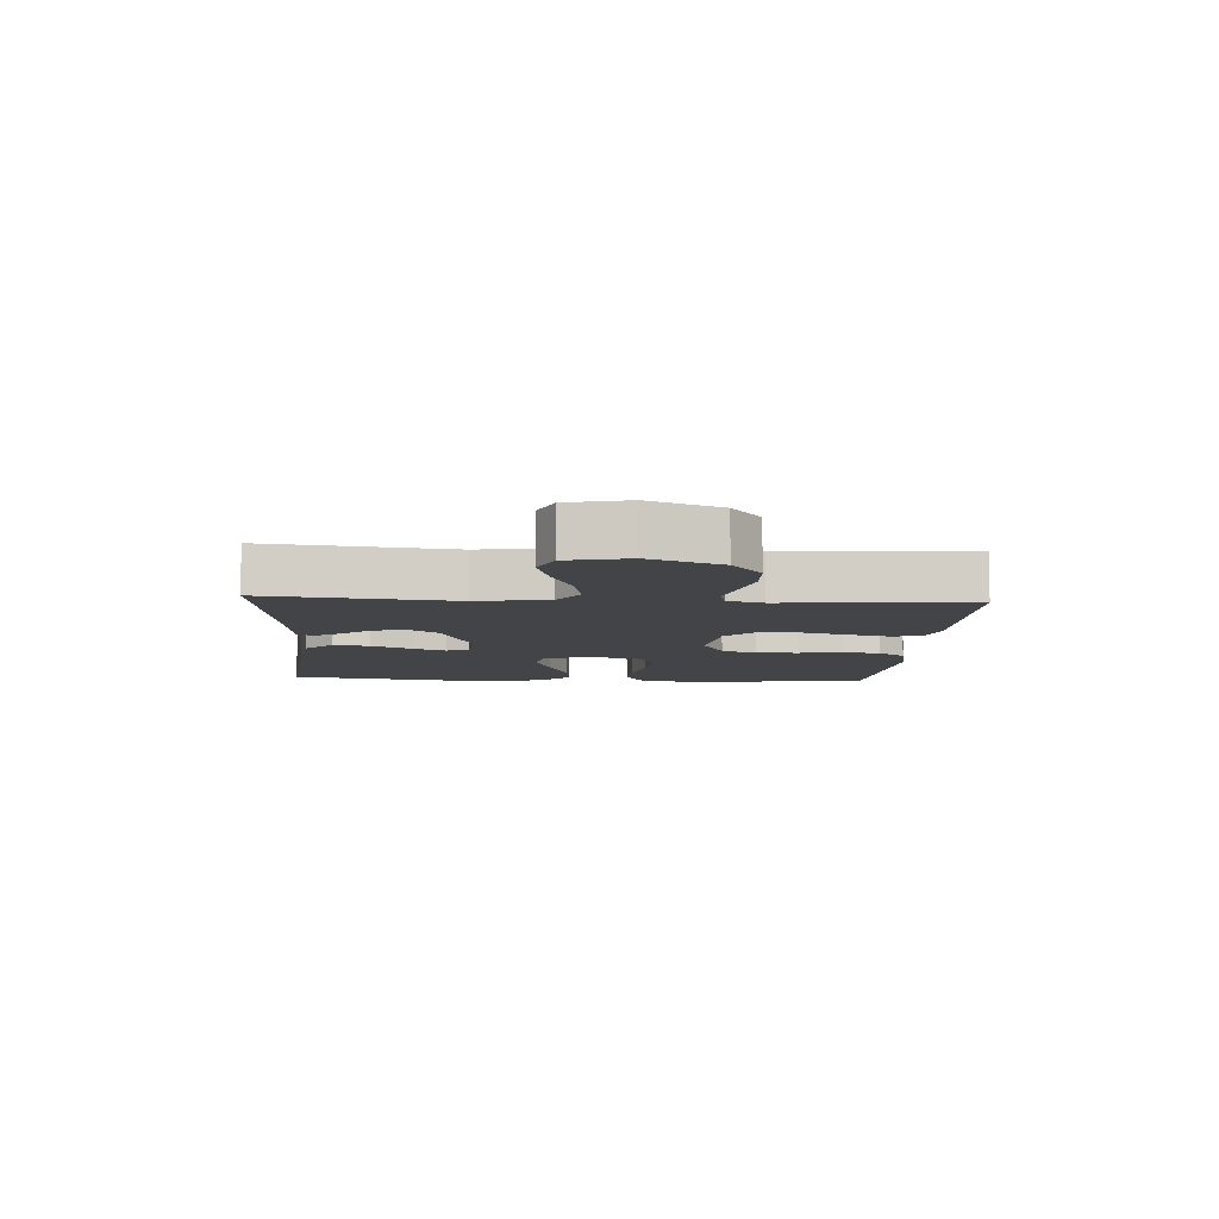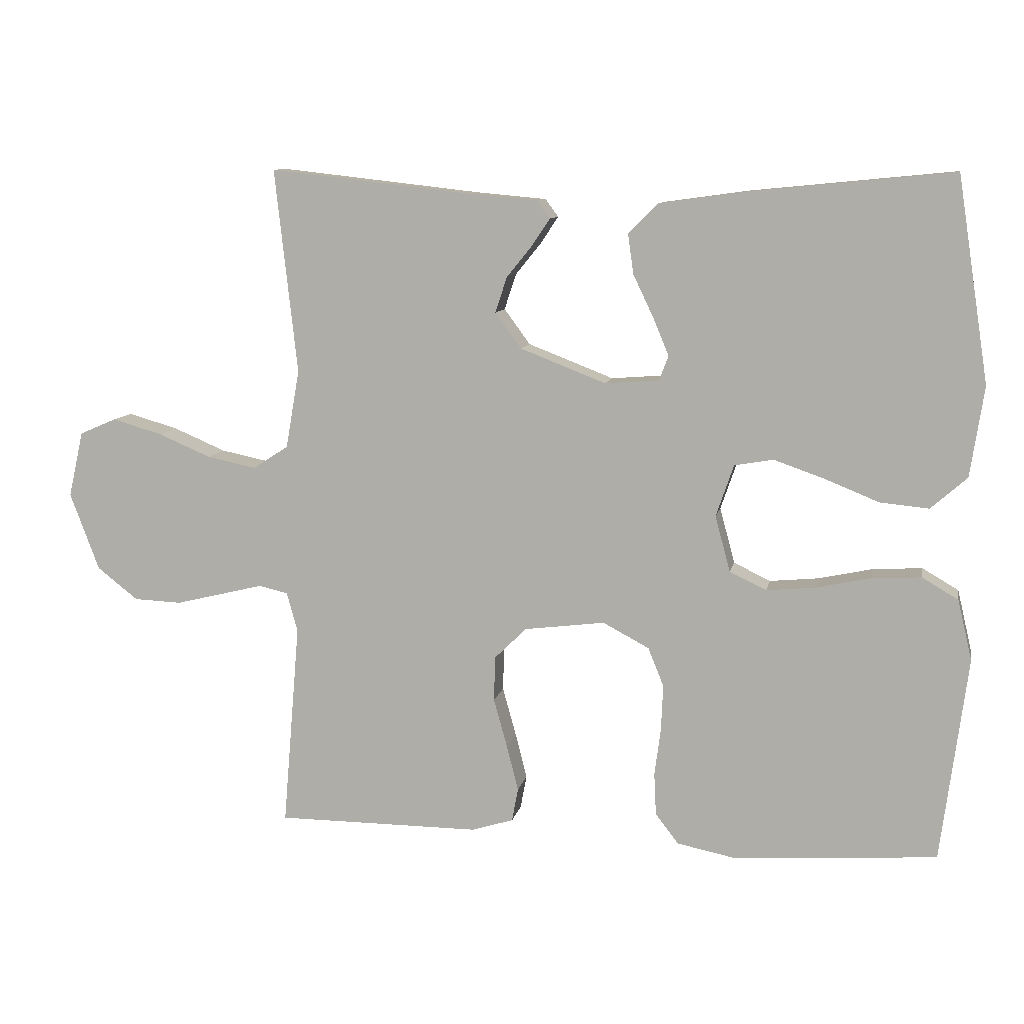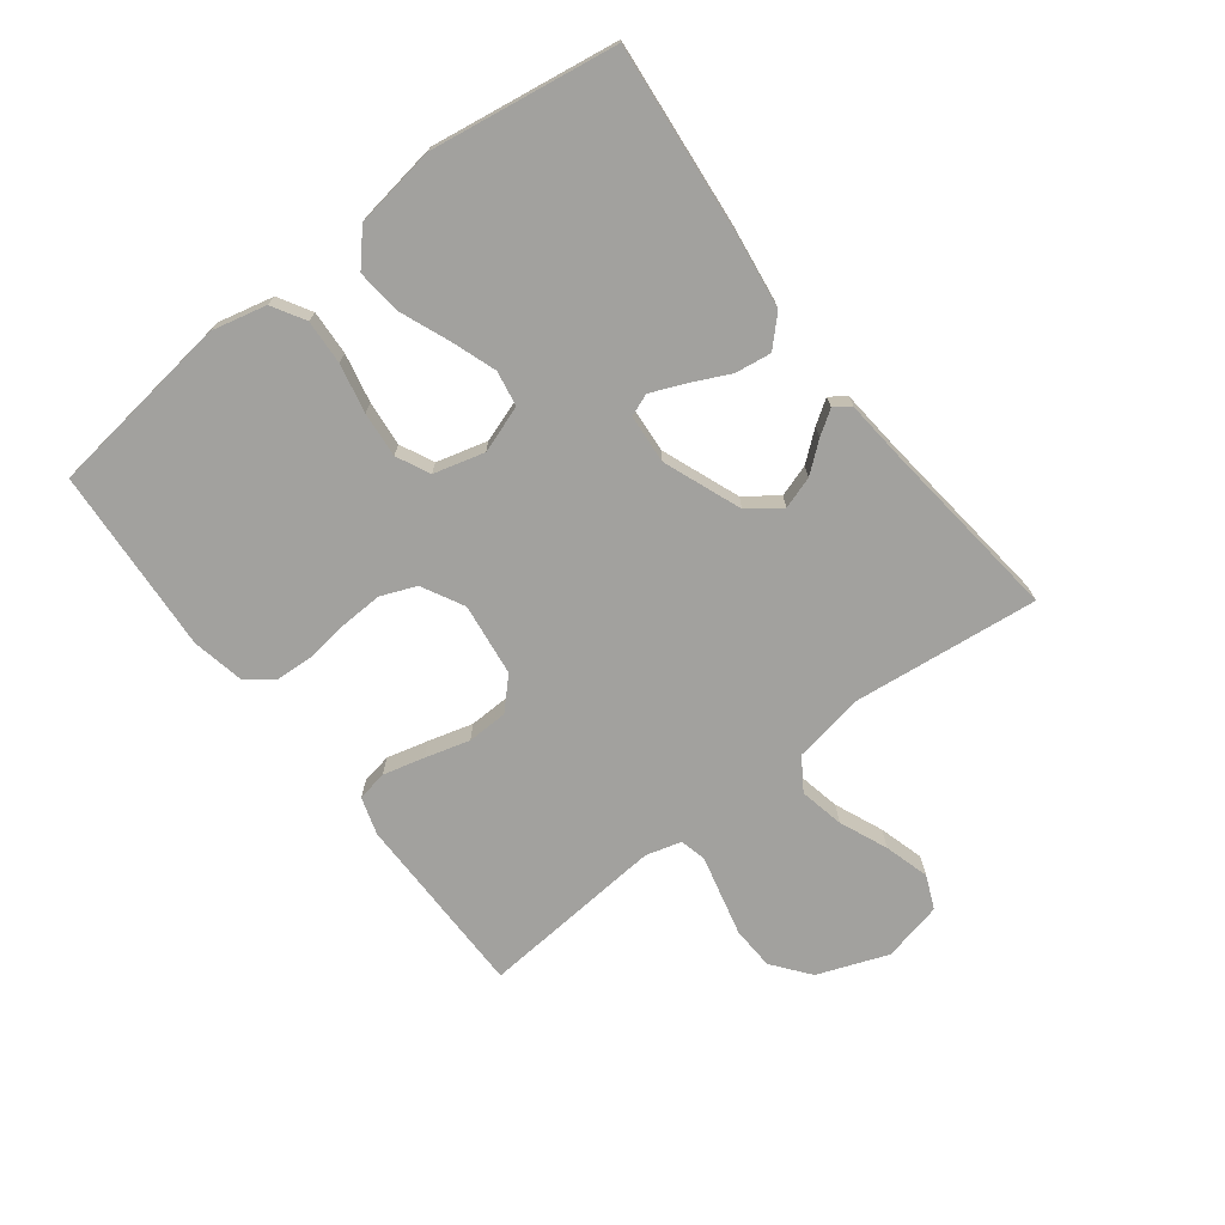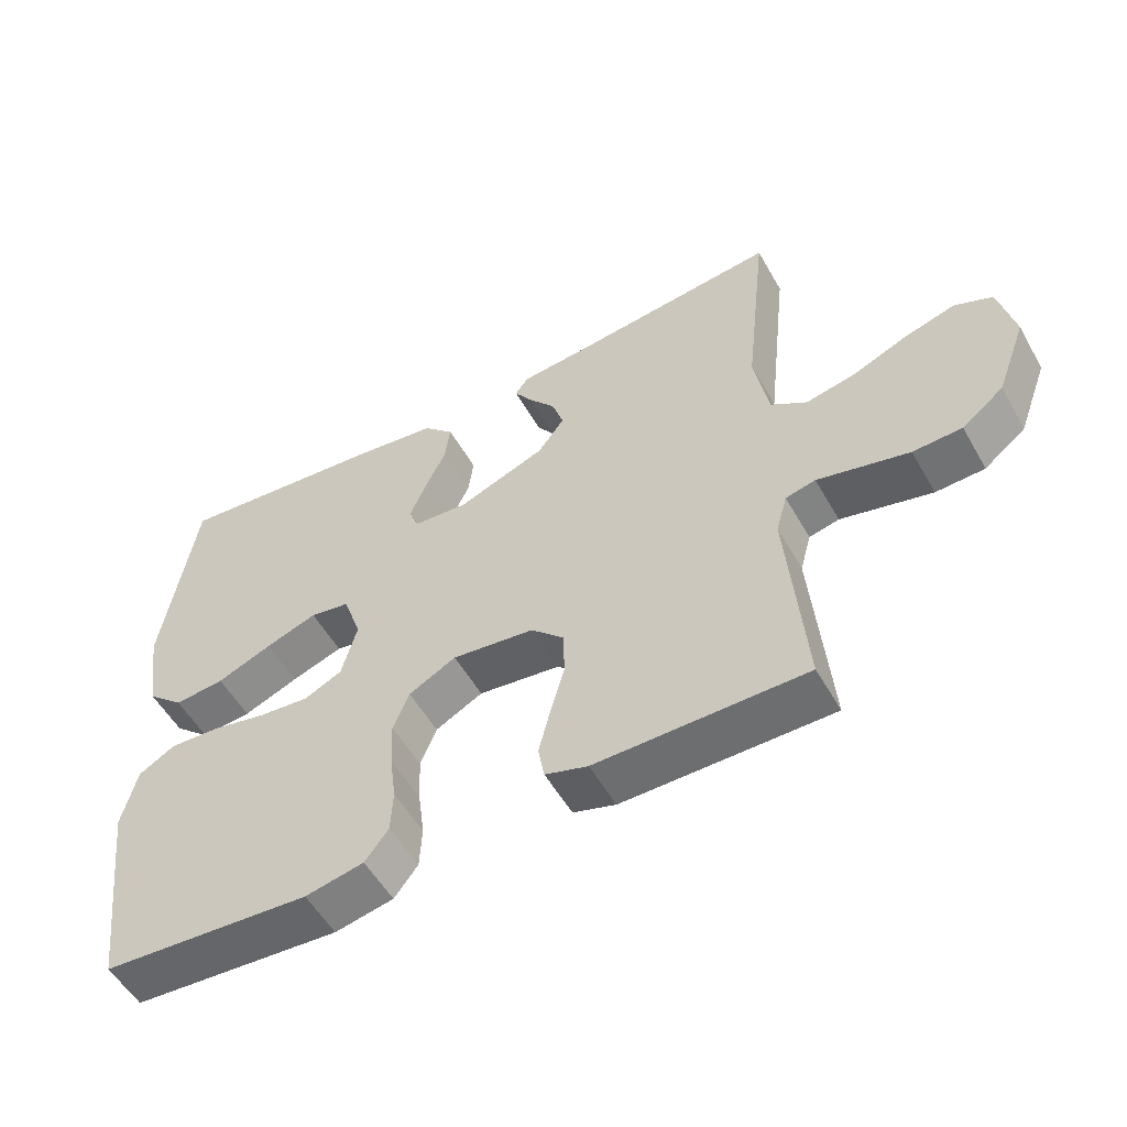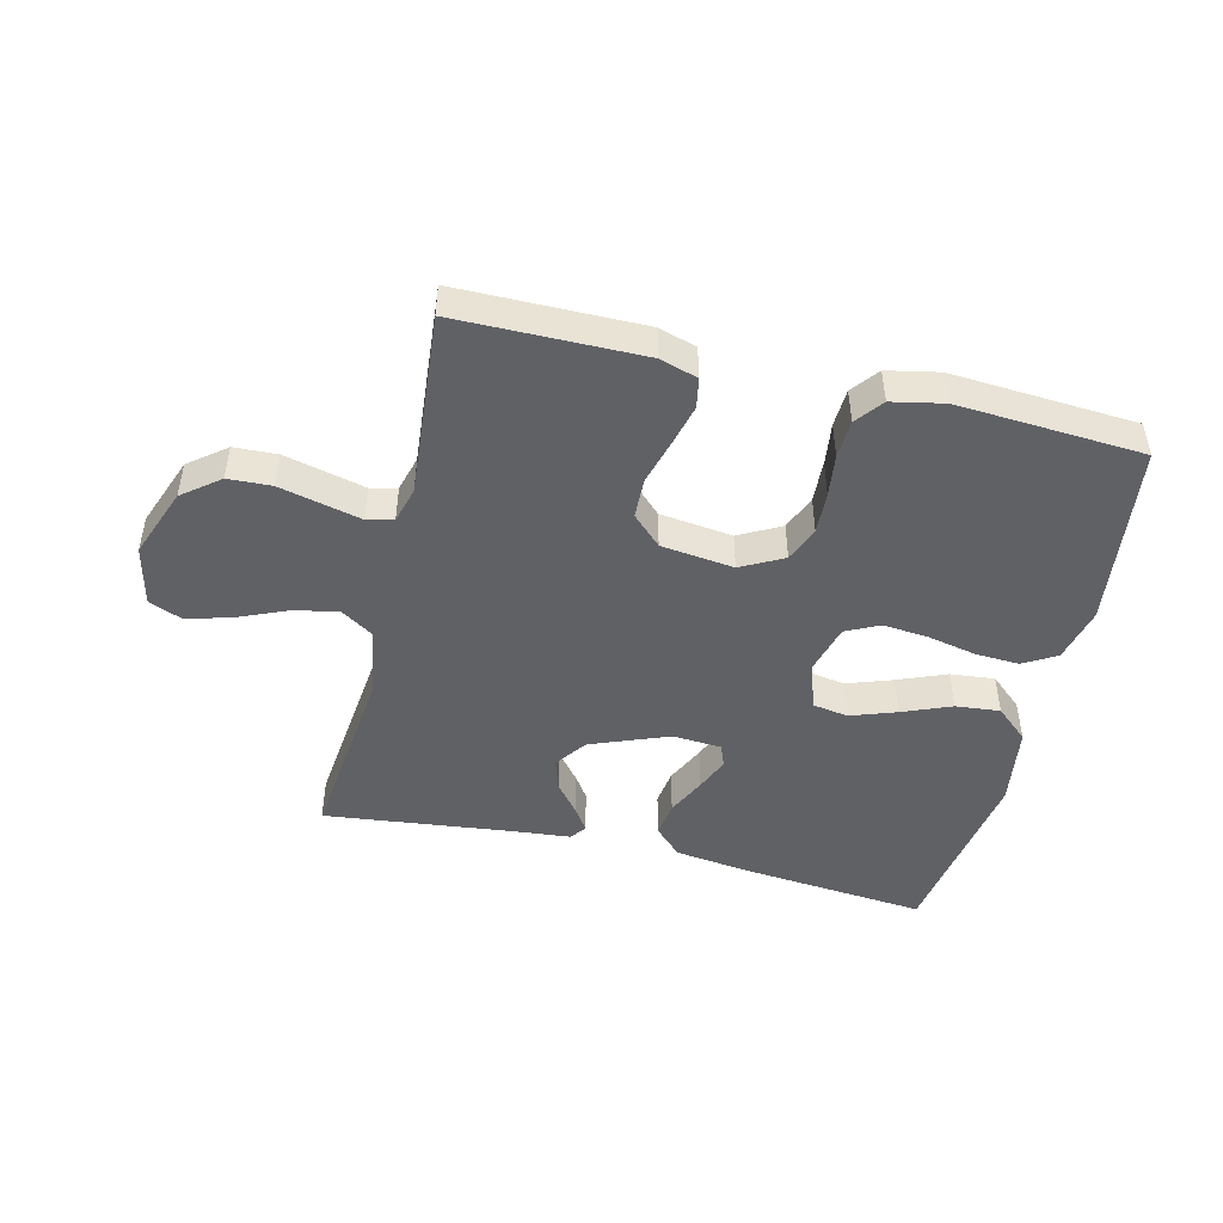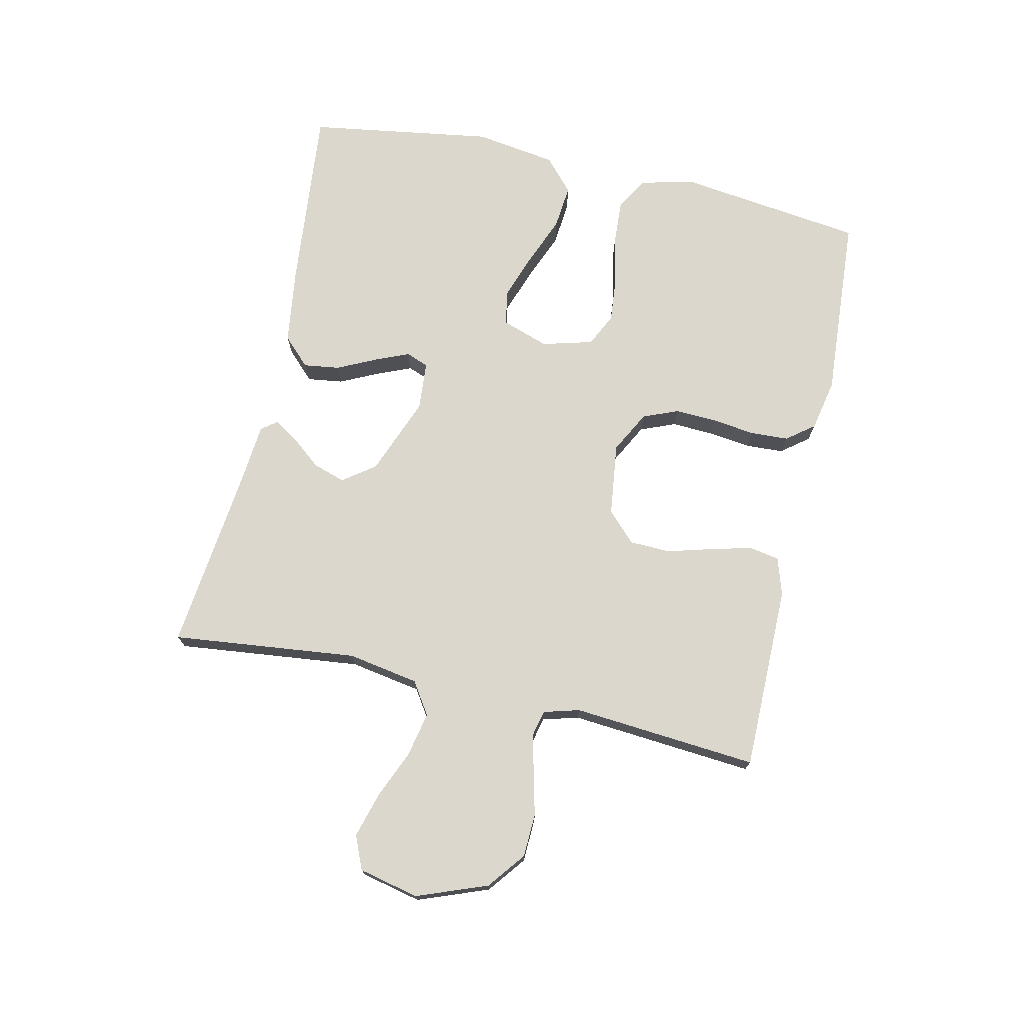
<metadata>
{"format":"obj","ext":"obj","renderer":"f3d","projection":"perspective","resolution":1024,"background":"white","views":[{"elev":-7.9,"azim":86.3,"up":"+Y"},{"elev":9.7,"azim":-168.9,"up":"+Z"},{"elev":-72.1,"azim":-52.5,"up":"+Y"},{"elev":-54.1,"azim":29.2,"up":"+Z"},{"elev":-47.1,"azim":166.5,"up":"+Y"},{"elev":73.3,"azim":102.5,"up":"+Y"}]}
</metadata>
<code>
v -0.5 0.07 0.5
v -0.2 0.07 0.471
v -0.076 0.07 0.454
v -0.032 0.07 0.41
v -0.04 0.07 0.352
v -0.07 0.07 0.289
v -0.093 0.07 0.234
v -0.079 0.07 0.198
v 0 0.07 0.192
v 0.126 0.07 0.241
v 0.164 0.07 0.293
v 0.147 0.07 0.345
v 0.109 0.07 0.392
v 0.083 0.07 0.431
v 0.102 0.07 0.457
v 0.2 0.07 0.466
v 0.5 0.07 0.5
v 0.467 0.07 0.2
v 0.487 0.07 0.085
v 0.539 0.07 0.051
v 0.611 0.07 0.066
v 0.689 0.07 0.099
v 0.762 0.07 0.12
v 0.816 0.07 0.097
v 0.838 0.07 0
v 0.795 0.07 -0.114
v 0.735 0.07 -0.161
v 0.665 0.07 -0.164
v 0.595 0.07 -0.147
v 0.534 0.07 -0.132
v 0.491 0.07 -0.142
v 0.475 0.07 -0.2
v 0.5 0.07 -0.5
v 0.2 0.07 -0.501
v 0.139 0.07 -0.482
v 0.13 0.07 -0.433
v 0.147 0.07 -0.366
v 0.167 0.07 -0.294
v 0.165 0.07 -0.228
v 0.118 0.07 -0.182
v 0 0.07 -0.167
v -0.068 0.07 -0.203
v -0.091 0.07 -0.26
v -0.088 0.07 -0.328
v -0.079 0.07 -0.397
v -0.082 0.07 -0.459
v -0.116 0.07 -0.503
v -0.2 0.07 -0.52
v -0.5 0.07 -0.5
v -0.539 0.07 -0.2
v -0.518 0.07 -0.111
v -0.465 0.07 -0.08
v -0.393 0.07 -0.084
v -0.314 0.07 -0.101
v -0.241 0.07 -0.108
v -0.187 0.07 -0.082
v -0.165 0.07 0
v -0.191 0.07 0.076
v -0.248 0.07 0.086
v -0.322 0.07 0.06
v -0.401 0.07 0.028
v -0.473 0.07 0.021
v -0.526 0.07 0.068
v -0.546 0.07 0.2
v -0.5 0 0.5
v -0.2 0 0.471
v -0.076 0 0.454
v -0.032 0 0.41
v -0.04 0 0.352
v -0.07 0 0.289
v -0.093 0 0.234
v -0.079 0 0.198
v 0 0 0.192
v 0.126 0 0.241
v 0.164 0 0.293
v 0.147 0 0.345
v 0.109 0 0.392
v 0.083 0 0.431
v 0.102 0 0.457
v 0.2 0 0.466
v 0.5 0 0.5
v 0.467 0 0.2
v 0.487 0 0.085
v 0.539 0 0.051
v 0.611 0 0.066
v 0.689 0 0.099
v 0.762 0 0.12
v 0.816 0 0.097
v 0.838 0 0
v 0.795 0 -0.114
v 0.735 0 -0.161
v 0.665 0 -0.164
v 0.595 0 -0.147
v 0.534 0 -0.132
v 0.491 0 -0.142
v 0.475 0 -0.2
v 0.5 0 -0.5
v 0.2 0 -0.501
v 0.139 0 -0.482
v 0.13 0 -0.433
v 0.147 0 -0.366
v 0.167 0 -0.294
v 0.165 0 -0.228
v 0.118 0 -0.182
v 0 0 -0.167
v -0.068 0 -0.203
v -0.091 0 -0.26
v -0.088 0 -0.328
v -0.079 0 -0.397
v -0.082 0 -0.459
v -0.116 0 -0.503
v -0.2 0 -0.52
v -0.5 0 -0.5
v -0.539 0 -0.2
v -0.518 0 -0.111
v -0.465 0 -0.08
v -0.393 0 -0.084
v -0.314 0 -0.101
v -0.241 0 -0.108
v -0.187 0 -0.082
v -0.165 0 0
v -0.191 0 0.076
v -0.248 0 0.086
v -0.322 0 0.06
v -0.401 0 0.028
v -0.473 0 0.021
v -0.526 0 0.068
v -0.546 0 0.2
f 60 61 62 63
f 59 60 63 64
f 58 59 64 1
f 51 52 53 54
f 51 54 55
f 50 51 55
f 49 50 55
f 48 49 55 56
f 44 45 46 47
f 43 44 47 48
f 42 43 48 56
f 35 36 37 38
f 33 34 35 38
f 32 33 38 39
f 31 32 39 40
f 27 28 29 30
f 25 26 27 30
f 21 22 23 24
f 20 21 24 25
f 16 17 18
f 16 18 19
f 15 16 19
f 12 13 14 15
f 12 15 19
f 11 12 19
f 10 11 19 20
f 3 4 5 6
f 3 6 7
f 58 1 2 3
f 57 58 3 7
f 41 42 56 57
f 20 25 30 31
f 9 10 20 31
f 8 9 31 40
f 41 57 7 8
f 8 40 41
f 127 126 125 124
f 128 127 124 123
f 65 128 123 122
f 118 117 116 115
f 119 118 115
f 119 115 114
f 119 114 113
f 120 119 113 112
f 111 110 109 108
f 112 111 108 107
f 120 112 107 106
f 102 101 100 99
f 102 99 98 97
f 103 102 97 96
f 104 103 96 95
f 94 93 92 91
f 94 91 90 89
f 88 87 86 85
f 89 88 85 84
f 82 81 80
f 83 82 80
f 83 80 79
f 79 78 77 76
f 83 79 76
f 83 76 75
f 84 83 75 74
f 70 69 68 67
f 71 70 67
f 67 66 65 122
f 71 67 122 121
f 121 120 106 105
f 95 94 89 84
f 95 84 74 73
f 104 95 73 72
f 72 71 121 105
f 105 104 72
f 1 65 66 2
f 2 66 67 3
f 3 67 68 4
f 4 68 69 5
f 5 69 70 6
f 6 70 71 7
f 7 71 72 8
f 8 72 73 9
f 9 73 74 10
f 10 74 75 11
f 11 75 76 12
f 12 76 77 13
f 13 77 78 14
f 14 78 79 15
f 15 79 80 16
f 16 80 81 17
f 17 81 82 18
f 18 82 83 19
f 19 83 84 20
f 20 84 85 21
f 21 85 86 22
f 22 86 87 23
f 23 87 88 24
f 24 88 89 25
f 25 89 90 26
f 26 90 91 27
f 27 91 92 28
f 28 92 93 29
f 29 93 94 30
f 30 94 95 31
f 31 95 96 32
f 32 96 97 33
f 33 97 98 34
f 34 98 99 35
f 35 99 100 36
f 36 100 101 37
f 37 101 102 38
f 38 102 103 39
f 39 103 104 40
f 40 104 105 41
f 41 105 106 42
f 42 106 107 43
f 43 107 108 44
f 44 108 109 45
f 45 109 110 46
f 46 110 111 47
f 47 111 112 48
f 48 112 113 49
f 49 113 114 50
f 50 114 115 51
f 51 115 116 52
f 52 116 117 53
f 53 117 118 54
f 54 118 119 55
f 55 119 120 56
f 56 120 121 57
f 57 121 122 58
f 58 122 123 59
f 59 123 124 60
f 60 124 125 61
f 61 125 126 62
f 62 126 127 63
f 63 127 128 64
f 64 128 65 1

</code>
